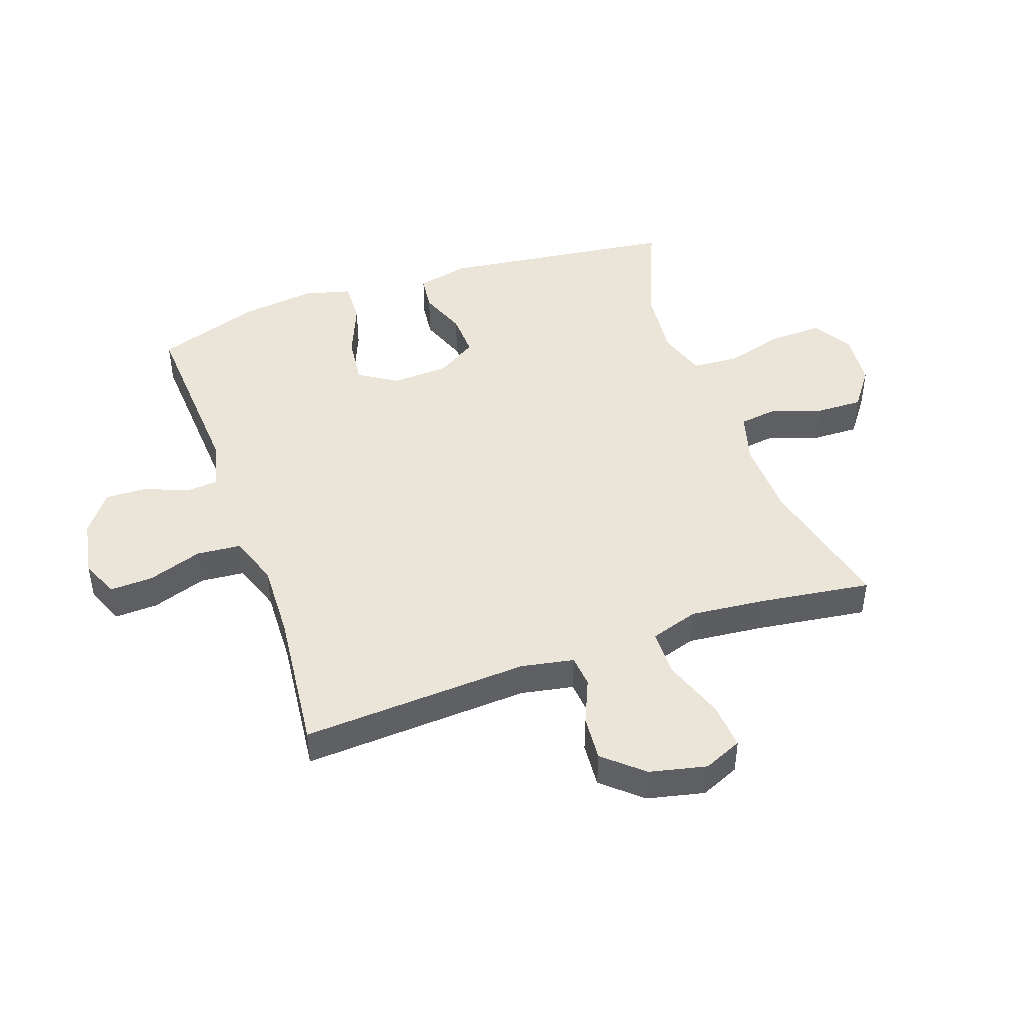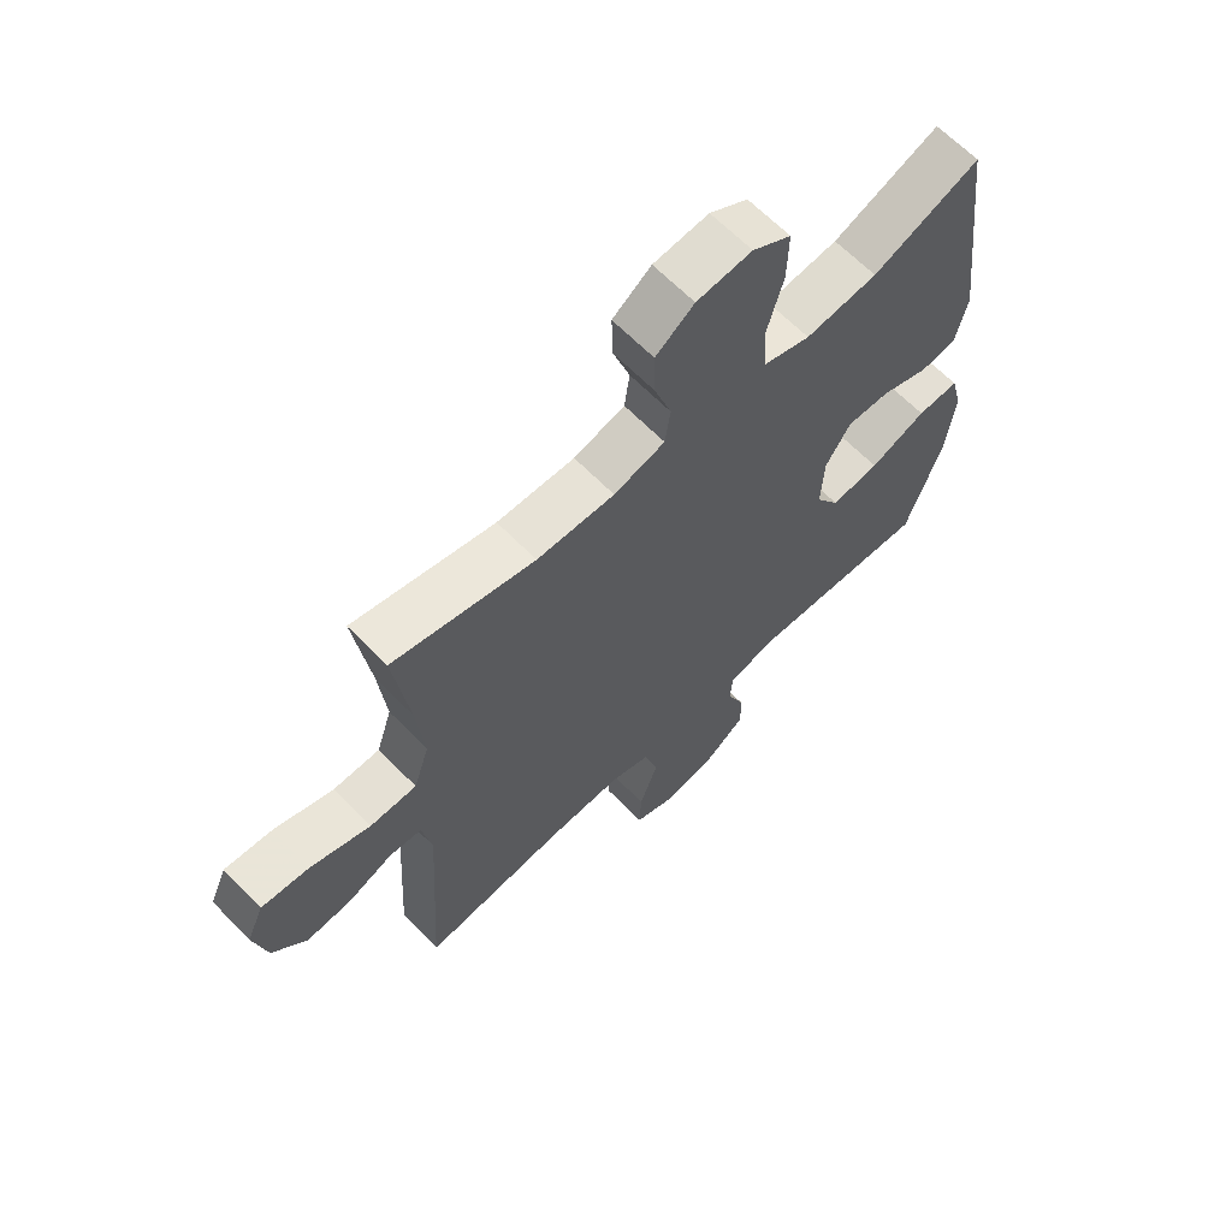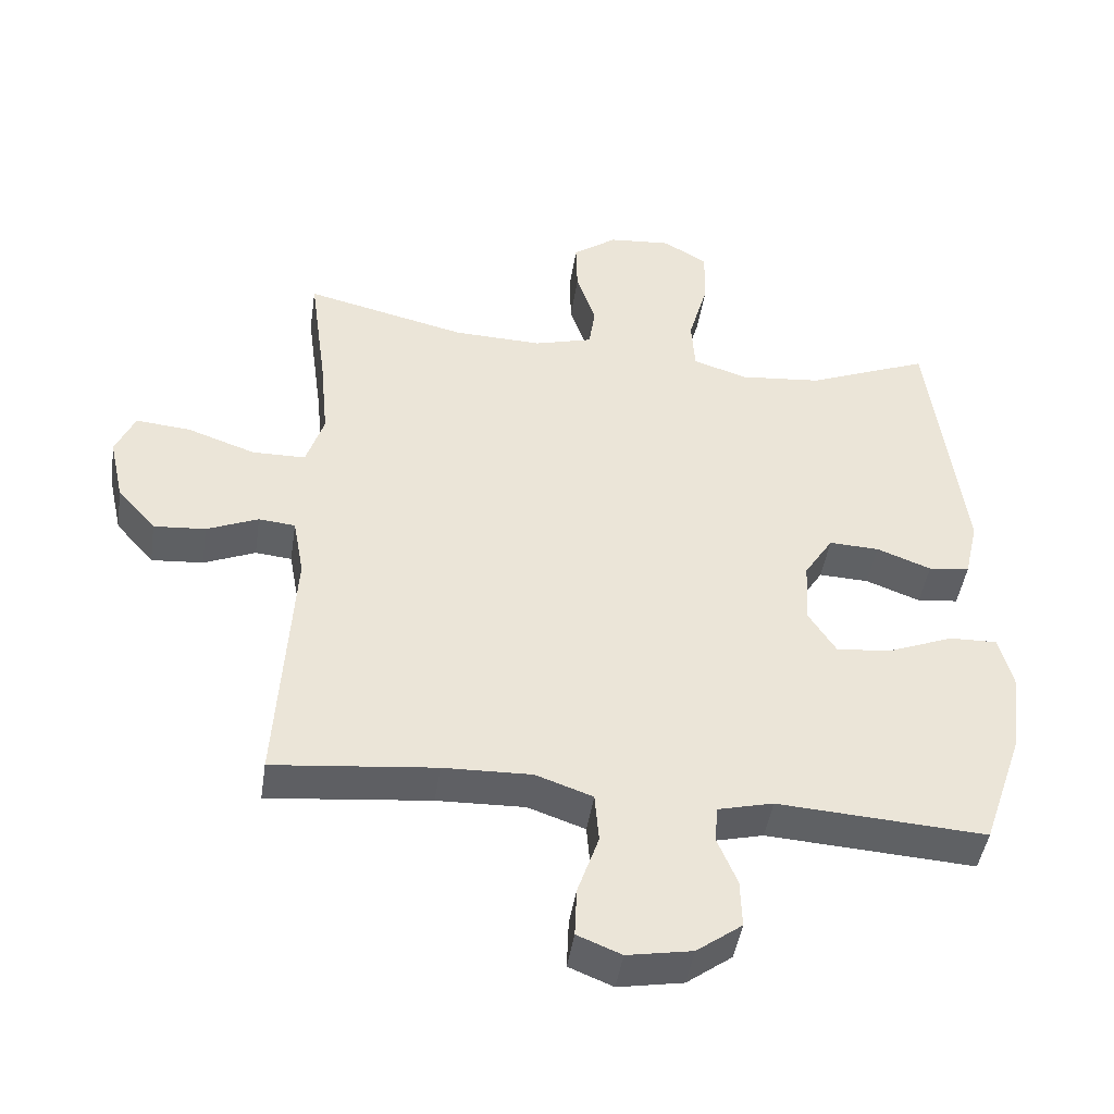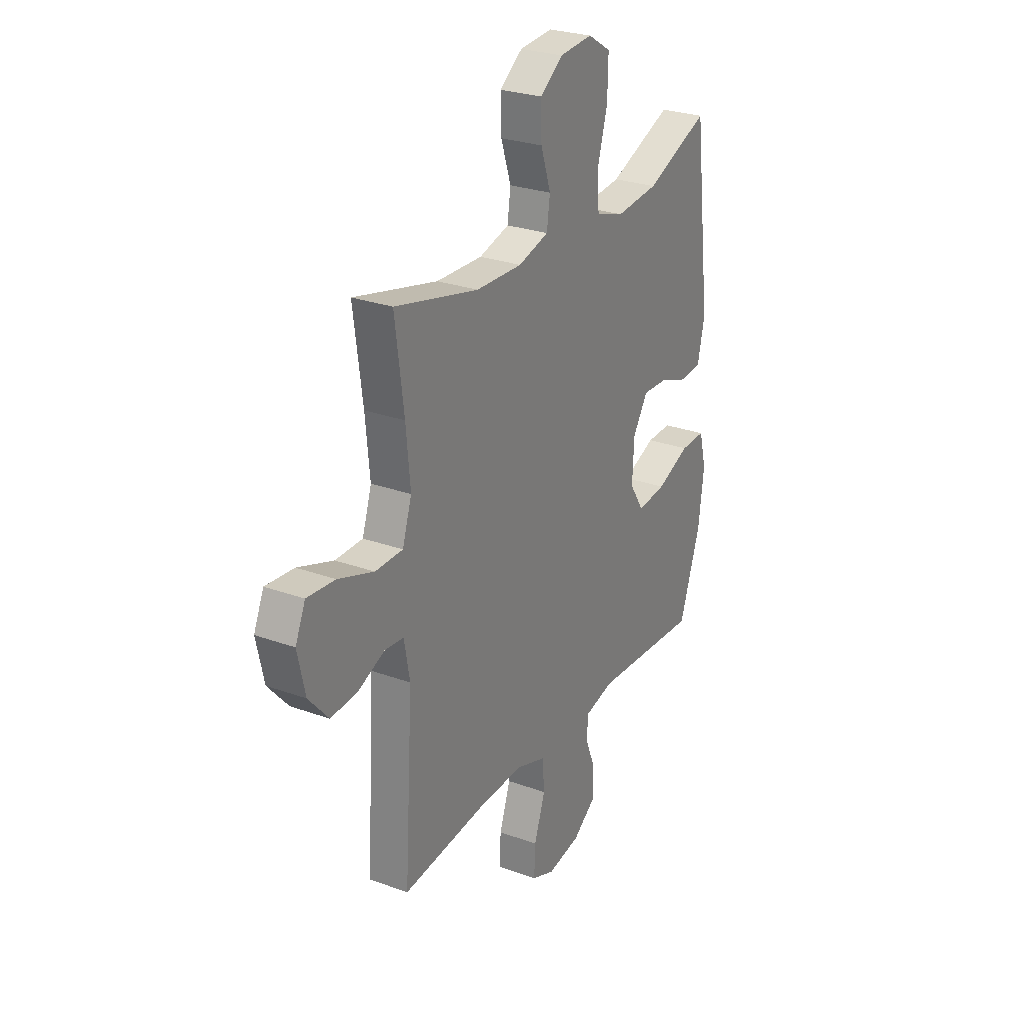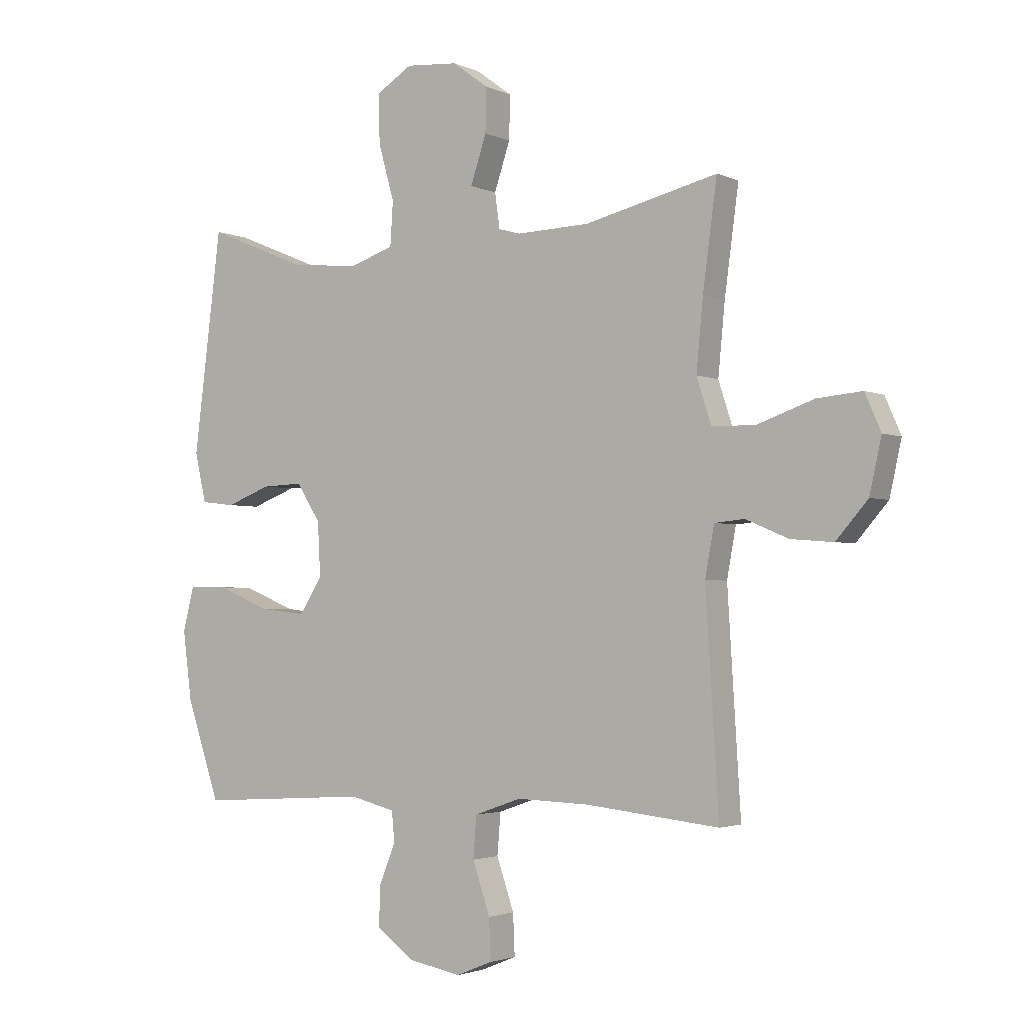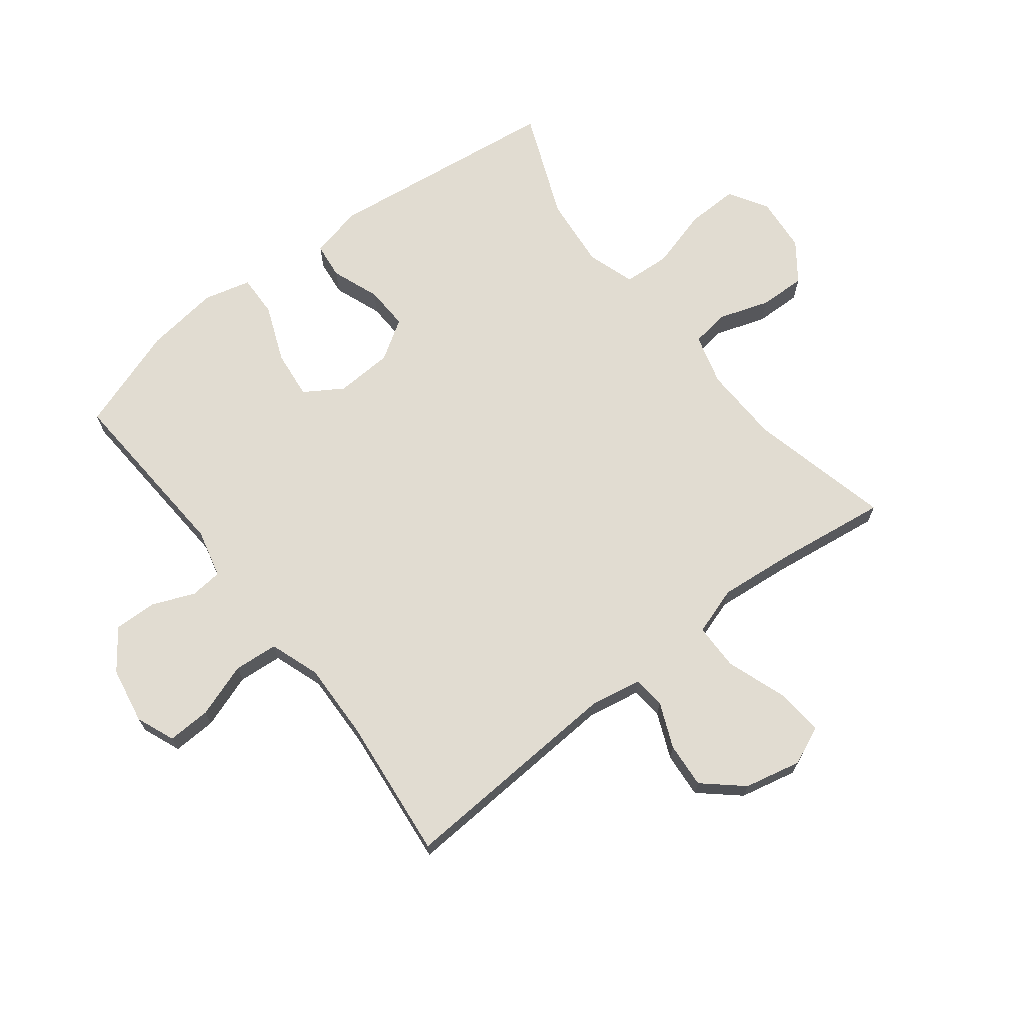
<metadata>
{"format":"obj","ext":"obj","renderer":"f3d","projection":"perspective","resolution":1024,"background":"white","views":[{"elev":45.5,"azim":-109.2,"up":"+Y"},{"elev":64.6,"azim":-44.2,"up":"+Z"},{"elev":-45.3,"azim":-8.5,"up":"+Z"},{"elev":27.0,"azim":-60.6,"up":"+Z"},{"elev":-2.6,"azim":-146.4,"up":"+Z"},{"elev":69.1,"azim":-127.8,"up":"+Y"}]}
</metadata>
<code>
v 0.5 0.07 0.5
v 0.549 0.07 0.11
v 0.529 0.07 0.023
v 0.469 0.07 0.016
v 0.39 0.07 0.046
v 0.317 0.07 0.049
v 0.275 0.07 -0.017
v 0.27 0.07 -0.112
v 0.31 0.07 -0.175
v 0.391 0.07 -0.166
v 0.485 0.07 -0.128
v 0.555 0.07 -0.126
v 0.575 0.07 -0.204
v 0.559 0.07 -0.327
v 0.5 0.07 -0.5
v 0.197 0.07 -0.481
v 0.117 0.07 -0.501
v 0.112 0.07 -0.554
v 0.141 0.07 -0.625
v 0.143 0.07 -0.695
v 0.077 0.07 -0.744
v -0.017 0.07 -0.761
v -0.081 0.07 -0.735
v -0.078 0.07 -0.663
v -0.047 0.07 -0.573
v -0.053 0.07 -0.5
v -0.136 0.07 -0.471
v -0.264 0.07 -0.475
v -0.5 0.07 -0.5
v -0.477 0.07 -0.124
v -0.493 0.07 -0.037
v -0.546 0.07 -0.032
v -0.621 0.07 -0.064
v -0.696 0.07 -0.07
v -0.752 0.07 -0.006
v -0.773 0.07 0.088
v -0.745 0.07 0.152
v -0.666 0.07 0.145
v -0.566 0.07 0.11
v -0.489 0.07 0.111
v -0.463 0.07 0.191
v -0.475 0.07 0.315
v -0.5 0.07 0.5
v -0.265 0.07 0.444
v -0.136 0.07 0.44
v -0.051 0.07 0.464
v -0.042 0.07 0.527
v -0.07 0.07 0.611
v -0.072 0.07 0.688
v -0.008 0.07 0.735
v 0.084 0.07 0.743
v 0.148 0.07 0.704
v 0.146 0.07 0.618
v 0.118 0.07 0.518
v 0.123 0.07 0.441
v 0.202 0.07 0.415
v 0.322 0.07 0.427
v 0.5 0 0.5
v 0.549 0 0.11
v 0.529 0 0.023
v 0.469 0 0.016
v 0.39 0 0.046
v 0.317 0 0.049
v 0.275 0 -0.017
v 0.27 0 -0.112
v 0.31 0 -0.175
v 0.391 0 -0.166
v 0.485 0 -0.128
v 0.555 0 -0.126
v 0.575 0 -0.204
v 0.559 0 -0.327
v 0.5 0 -0.5
v 0.197 0 -0.481
v 0.117 0 -0.501
v 0.112 0 -0.554
v 0.141 0 -0.625
v 0.143 0 -0.695
v 0.077 0 -0.744
v -0.017 0 -0.761
v -0.081 0 -0.735
v -0.078 0 -0.663
v -0.047 0 -0.573
v -0.053 0 -0.5
v -0.136 0 -0.471
v -0.264 0 -0.475
v -0.5 0 -0.5
v -0.477 0 -0.124
v -0.493 0 -0.037
v -0.546 0 -0.032
v -0.621 0 -0.064
v -0.696 0 -0.07
v -0.752 0 -0.006
v -0.773 0 0.088
v -0.745 0 0.152
v -0.666 0 0.145
v -0.566 0 0.11
v -0.489 0 0.111
v -0.463 0 0.191
v -0.475 0 0.315
v -0.5 0 0.5
v -0.265 0 0.444
v -0.136 0 0.44
v -0.051 0 0.464
v -0.042 0 0.527
v -0.07 0 0.611
v -0.072 0 0.688
v -0.008 0 0.735
v 0.084 0 0.743
v 0.148 0 0.704
v 0.146 0 0.618
v 0.118 0 0.518
v 0.123 0 0.441
v 0.202 0 0.415
v 0.322 0 0.427
f 51 52 53 54
f 51 54 55
f 50 51 55
f 47 48 49 50
f 46 47 50 55
f 45 46 55 56
f 42 43 44
f 41 42 44 45
f 40 41 45 56
f 36 37 38 39
f 36 39 40
f 35 36 40
f 32 33 34 35
f 31 32 35 40
f 30 31 40 56
f 28 29 30 56
f 22 23 24 25
f 22 25 26
f 21 22 26
f 18 19 20 21
f 17 18 21 26
f 16 17 26 27
f 14 15 16
f 13 14 16 27
f 10 11 12 13
f 9 10 13 27
f 2 3 4 5
f 57 1 2 5
f 57 5 6
f 56 57 6 7
f 28 56 7 8
f 8 9 27 28
f 111 110 109 108
f 112 111 108
f 112 108 107
f 107 106 105 104
f 112 107 104 103
f 113 112 103 102
f 101 100 99
f 102 101 99 98
f 113 102 98 97
f 96 95 94 93
f 97 96 93
f 97 93 92
f 92 91 90 89
f 97 92 89 88
f 113 97 88 87
f 113 87 86 85
f 82 81 80 79
f 83 82 79
f 83 79 78
f 78 77 76 75
f 83 78 75 74
f 84 83 74 73
f 73 72 71
f 84 73 71 70
f 70 69 68 67
f 84 70 67 66
f 62 61 60 59
f 62 59 58 114
f 63 62 114
f 64 63 114 113
f 65 64 113 85
f 85 84 66 65
f 1 58 59 2
f 2 59 60 3
f 3 60 61 4
f 4 61 62 5
f 5 62 63 6
f 6 63 64 7
f 7 64 65 8
f 8 65 66 9
f 9 66 67 10
f 10 67 68 11
f 11 68 69 12
f 12 69 70 13
f 13 70 71 14
f 14 71 72 15
f 15 72 73 16
f 16 73 74 17
f 17 74 75 18
f 18 75 76 19
f 19 76 77 20
f 20 77 78 21
f 21 78 79 22
f 22 79 80 23
f 23 80 81 24
f 24 81 82 25
f 25 82 83 26
f 26 83 84 27
f 27 84 85 28
f 28 85 86 29
f 29 86 87 30
f 30 87 88 31
f 31 88 89 32
f 32 89 90 33
f 33 90 91 34
f 34 91 92 35
f 35 92 93 36
f 36 93 94 37
f 37 94 95 38
f 38 95 96 39
f 39 96 97 40
f 40 97 98 41
f 41 98 99 42
f 42 99 100 43
f 43 100 101 44
f 44 101 102 45
f 45 102 103 46
f 46 103 104 47
f 47 104 105 48
f 48 105 106 49
f 49 106 107 50
f 50 107 108 51
f 51 108 109 52
f 52 109 110 53
f 53 110 111 54
f 54 111 112 55
f 55 112 113 56
f 56 113 114 57
f 57 114 58 1

</code>
